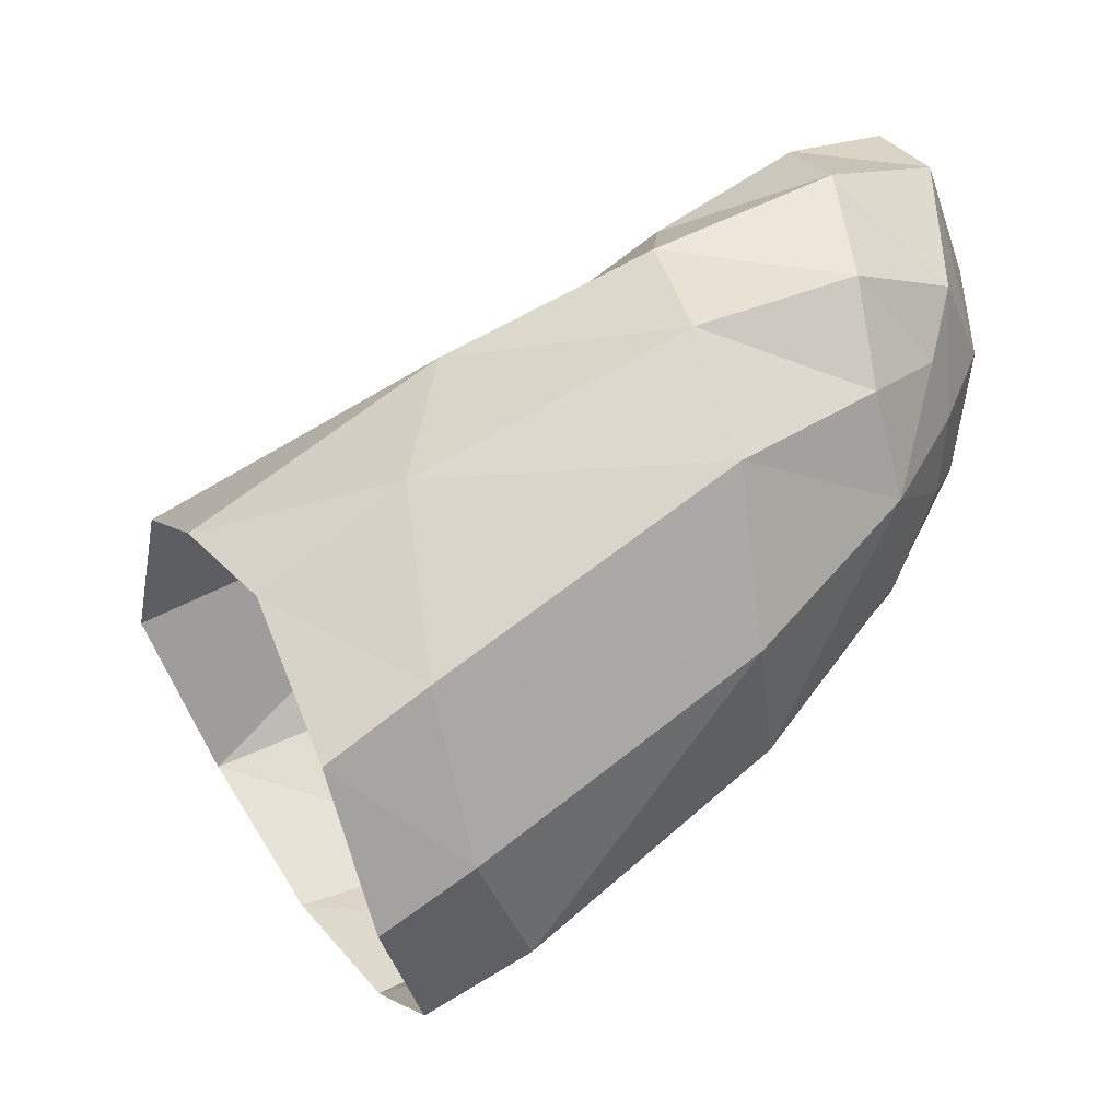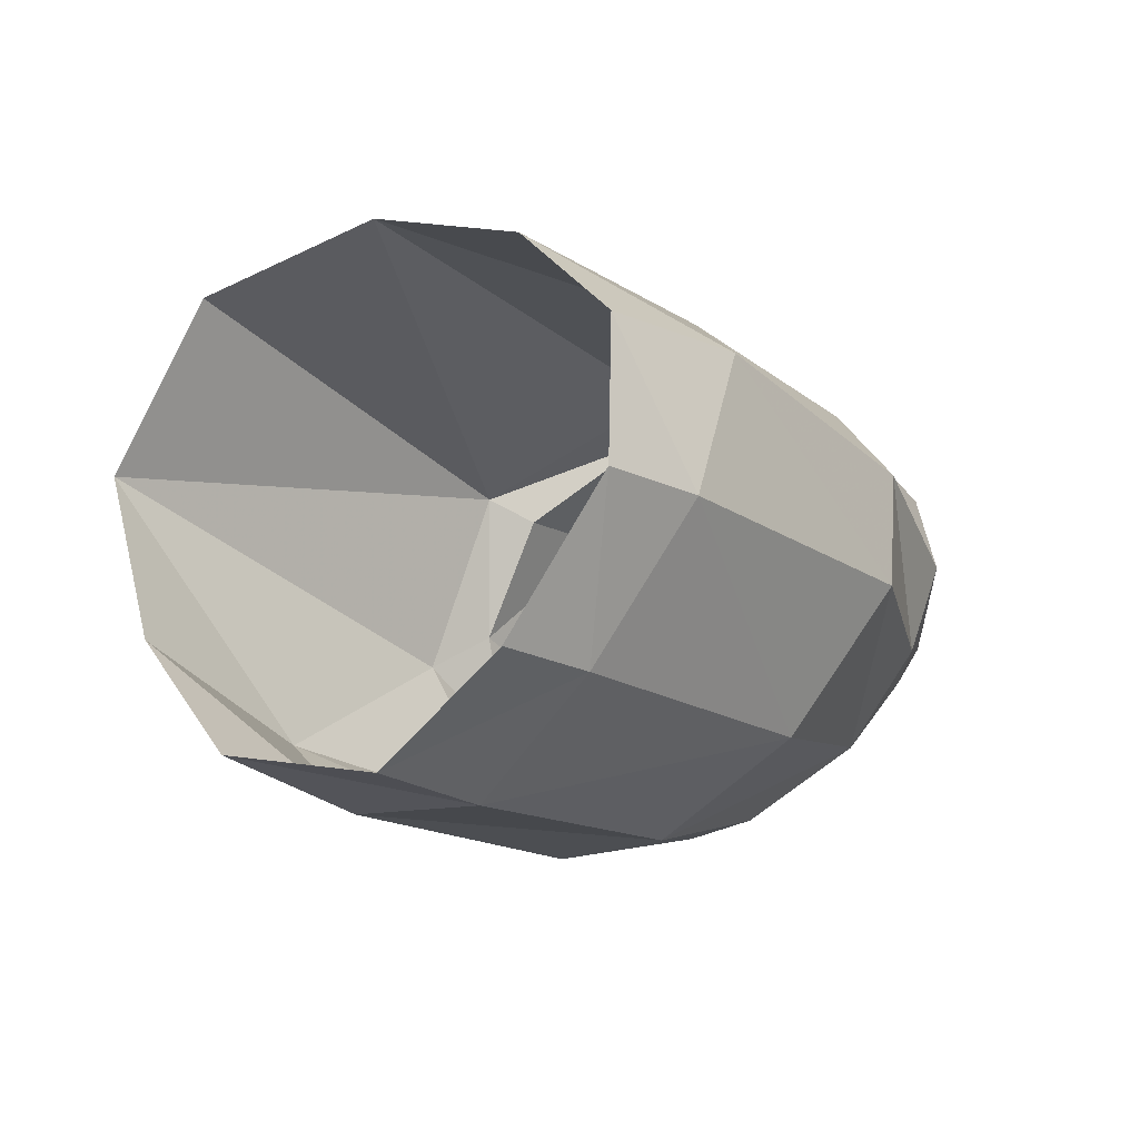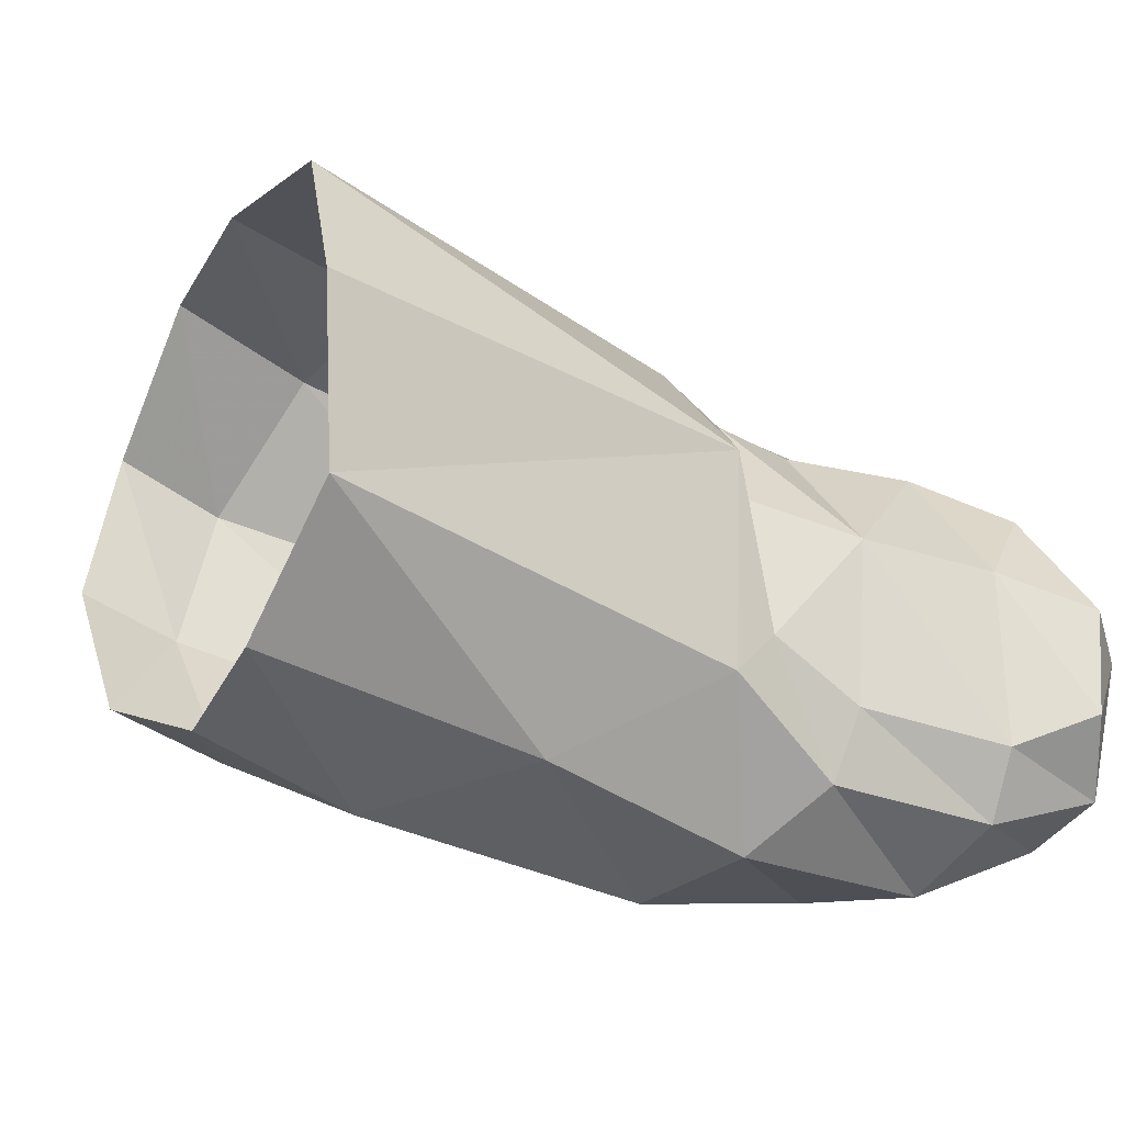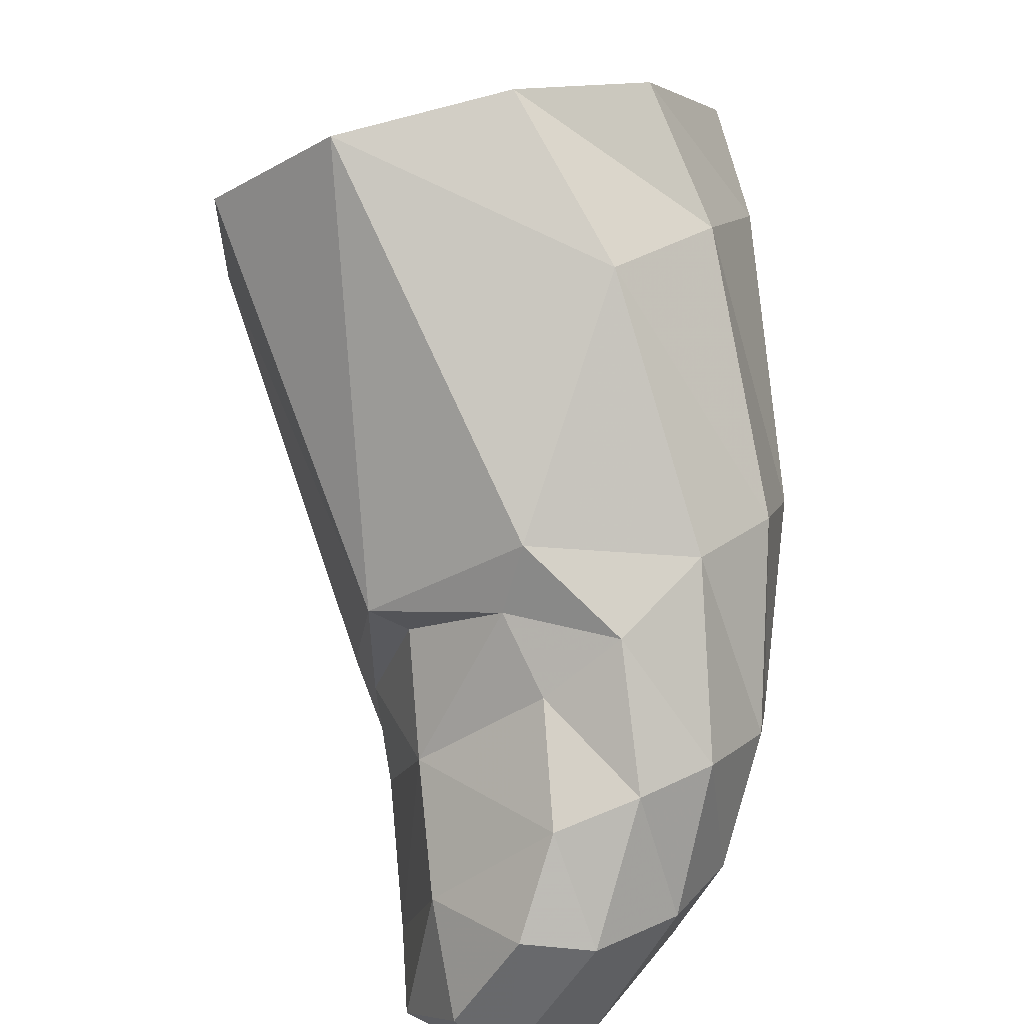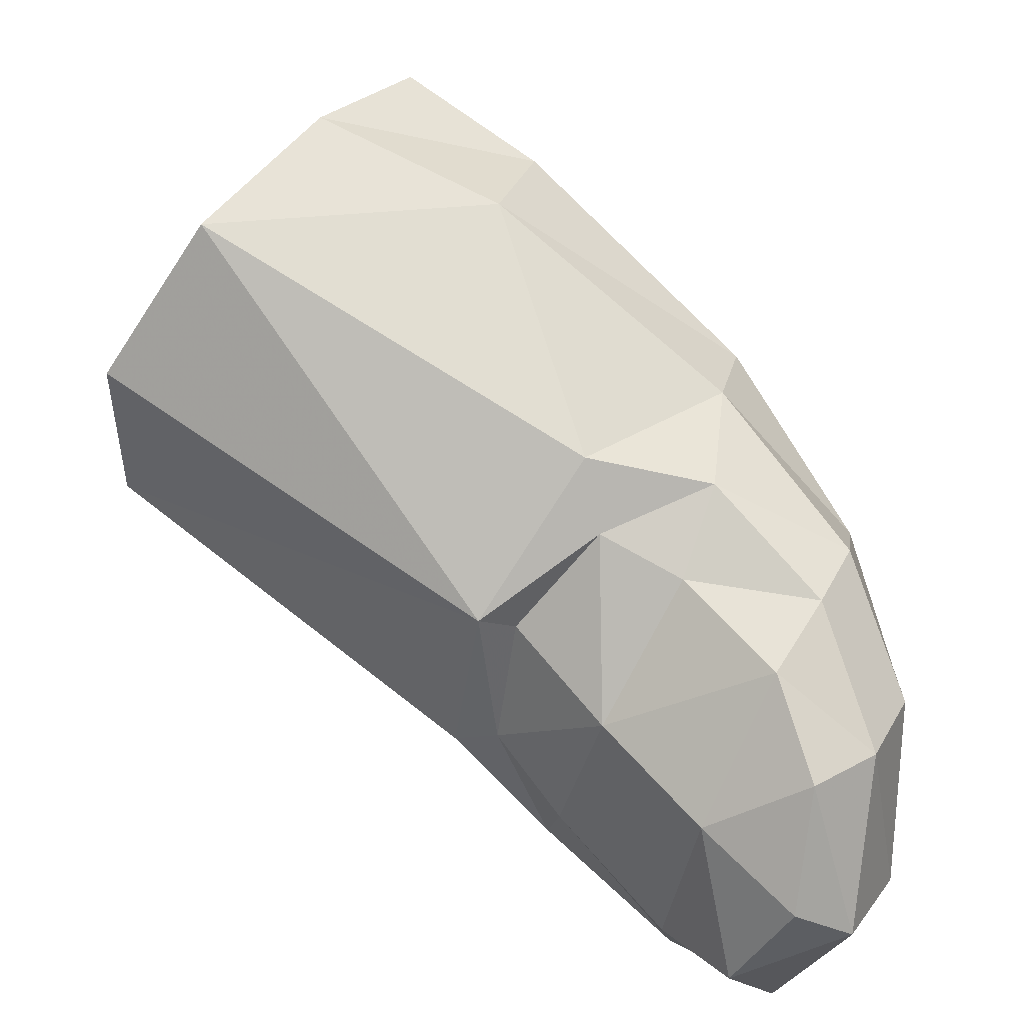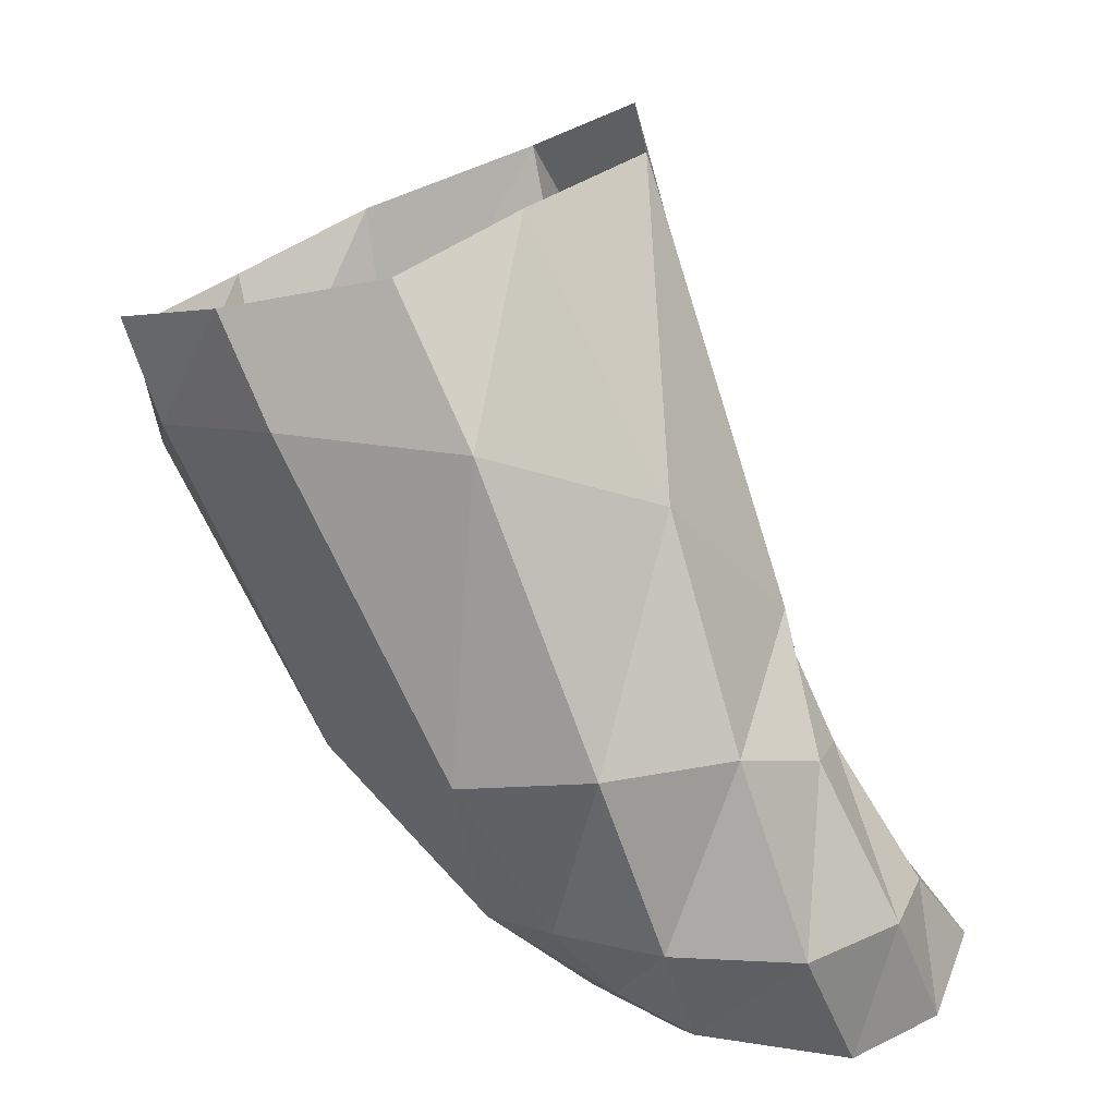
<metadata>
{"format":"obj","ext":"obj","renderer":"f3d","projection":"perspective","resolution":1024,"background":"white","views":[{"elev":-34.8,"azim":-10.6,"up":"+Z"},{"elev":-62.6,"azim":-64.8,"up":"+Z"},{"elev":-10.6,"azim":-61.3,"up":"+Y"},{"elev":70.3,"azim":41.3,"up":"+Y"},{"elev":53.6,"azim":4.2,"up":"+Y"},{"elev":-66.5,"azim":-101.1,"up":"+Y"}]}
</metadata>
<code>
v -0.002801 0.01026 0.005873
v -0.00654 0.004983 0.00909
v -0.00655 -0.001938 0.009326
v -0.005206 -0.007136 0.005238
v -0.002702 -0.009413 0.001314
v 0.000991 0.01014 -0.000191
v 0.004028 0.008195 -0.004712
v 0.005103 0.002636 -0.008109
v 0.008173 0.008352 0.002214
v 0.01216 0.005186 0.01199
v 0.01659 -0.01205 0.02304
v 0.0114 -0.01086 0.01903
v 0.01189 -0.008066 0.01992
v 0.0162 -0.00928 0.02402
v 0.007482 -0.007132 0.01717
v 0.00925 -0.005657 0.0178
v 0.009853 -0.000364 0.01609
v 0.0134 -0.001644 0.01953
v 0.01287 0.00307 0.01397
v 0.01611 0.002326 0.01531
v 0.01732 -0.002579 0.02315
v 0.01881 -0.00795 0.02659
v 0.02093 -0.003718 0.02598
v 0.02069 -0.01099 0.02562
v 0.008484 0.000991 0.01686
v 0.003157 -0.01041 0.01192
v 0.01065 -0.01337 0.01585
v 0.01739 -0.01451 0.01968
v 0.02205 -0.01265 0.0226
v 0.01169 -0.01482 0.01111
v 0.01806 -0.01456 0.01474
v 0.02244 -0.01222 0.01687
v 0.0136 -0.01345 0.006427
v 0.01906 -0.01261 0.01097
v 0.003361 -0.009754 -0.001781
v 0.001961 -0.01209 0.00498
v 0.02187 -0.01123 0.01387
v 0.02325 -0.005464 0.02566
v 0.02495 -0.007325 0.02221
v 0.01711 0.004083 0.01204
v 0.01971 0.001782 0.01886
v 0.02134 0.002206 0.0158
v 0.0173 0.004157 0.007616
v 0.02249 0.001475 0.01288
v 0.0236 -0.000329 0.02082
v 0.02129 6.2e-05 0.0226
v -1.6e-05 -0.007997 -0.004346
v 0.002682 -0.003001 -0.00796
v 0.005822 -0.004603 -0.005809
v 0.01547 -0.008231 0.002014
v 0.008742 0.000808 -0.006102
v 0.009258 0.00602 -0.002455
v 0.0179 0.002133 0.00404
v 0.01725 -0.002254 0.001569
v 0.0228 -0.001357 0.009961
v 0.02211 -0.004151 0.008509
v 0.0209 -0.009028 0.008871
v 0.02482 -0.004266 0.01436
v 0.02492 -0.001741 0.01754
v 0.02475 -0.00836 0.017
v 0.02363 -0.00557 0.01209
v 0.02327 -0.008644 0.01335
f 6 1 9
f 9 1 10
f 14 13 11
f 11 13 12
f 13 16 12
f 12 16 15
f 13 18 16
f 16 18 17
f 20 19 18
f 18 19 17
f 21 18 14
f 14 18 13
f 23 21 22
f 22 21 14
f 11 24 14
f 14 24 22
f 17 25 16
f 16 25 15
f 2 3 25
f 25 3 15
f 15 3 26
f 26 3 4
f 12 15 27
f 27 15 26
f 11 12 28
f 28 12 27
f 17 19 25
f 25 19 10
f 2 25 1
f 1 25 10
f 24 11 29
f 29 11 28
f 30 31 27
f 27 31 28
f 31 32 28
f 28 32 29
f 33 34 30
f 30 34 31
f 30 36 33
f 33 36 35
f 32 31 37
f 37 31 34
f 27 26 30
f 30 26 36
f 5 36 4
f 4 36 26
f 29 39 24
f 24 39 38
f 24 38 22
f 22 38 23
f 10 19 40
f 40 19 20
f 41 42 20
f 20 42 40
f 40 43 10
f 10 43 9
f 42 44 40
f 40 44 43
f 42 41 45
f 45 41 46
f 23 38 46
f 46 38 45
f 20 18 41
f 41 18 21
f 41 21 46
f 46 21 23
f 48 49 47
f 47 49 35
f 49 50 35
f 35 50 33
f 51 49 8
f 8 49 48
f 36 5 35
f 35 5 47
f 52 51 7
f 7 51 8
f 7 6 52
f 52 6 9
f 52 9 53
f 53 9 43
f 53 54 52
f 52 54 51
f 55 56 53
f 53 56 54
f 54 50 51
f 51 50 49
f 50 54 57
f 57 54 56
f 44 55 43
f 43 55 53
f 55 44 58
f 58 44 59
f 60 62 58
f 58 62 61
f 56 55 61
f 61 55 58
f 58 59 60
f 60 59 39
f 38 39 45
f 45 39 59
f 44 42 59
f 59 42 45
f 50 57 33
f 33 57 34
f 62 37 57
f 57 37 34
f 62 57 61
f 61 57 56
f 60 32 62
f 62 32 37
f 39 29 60
f 60 29 32

</code>
